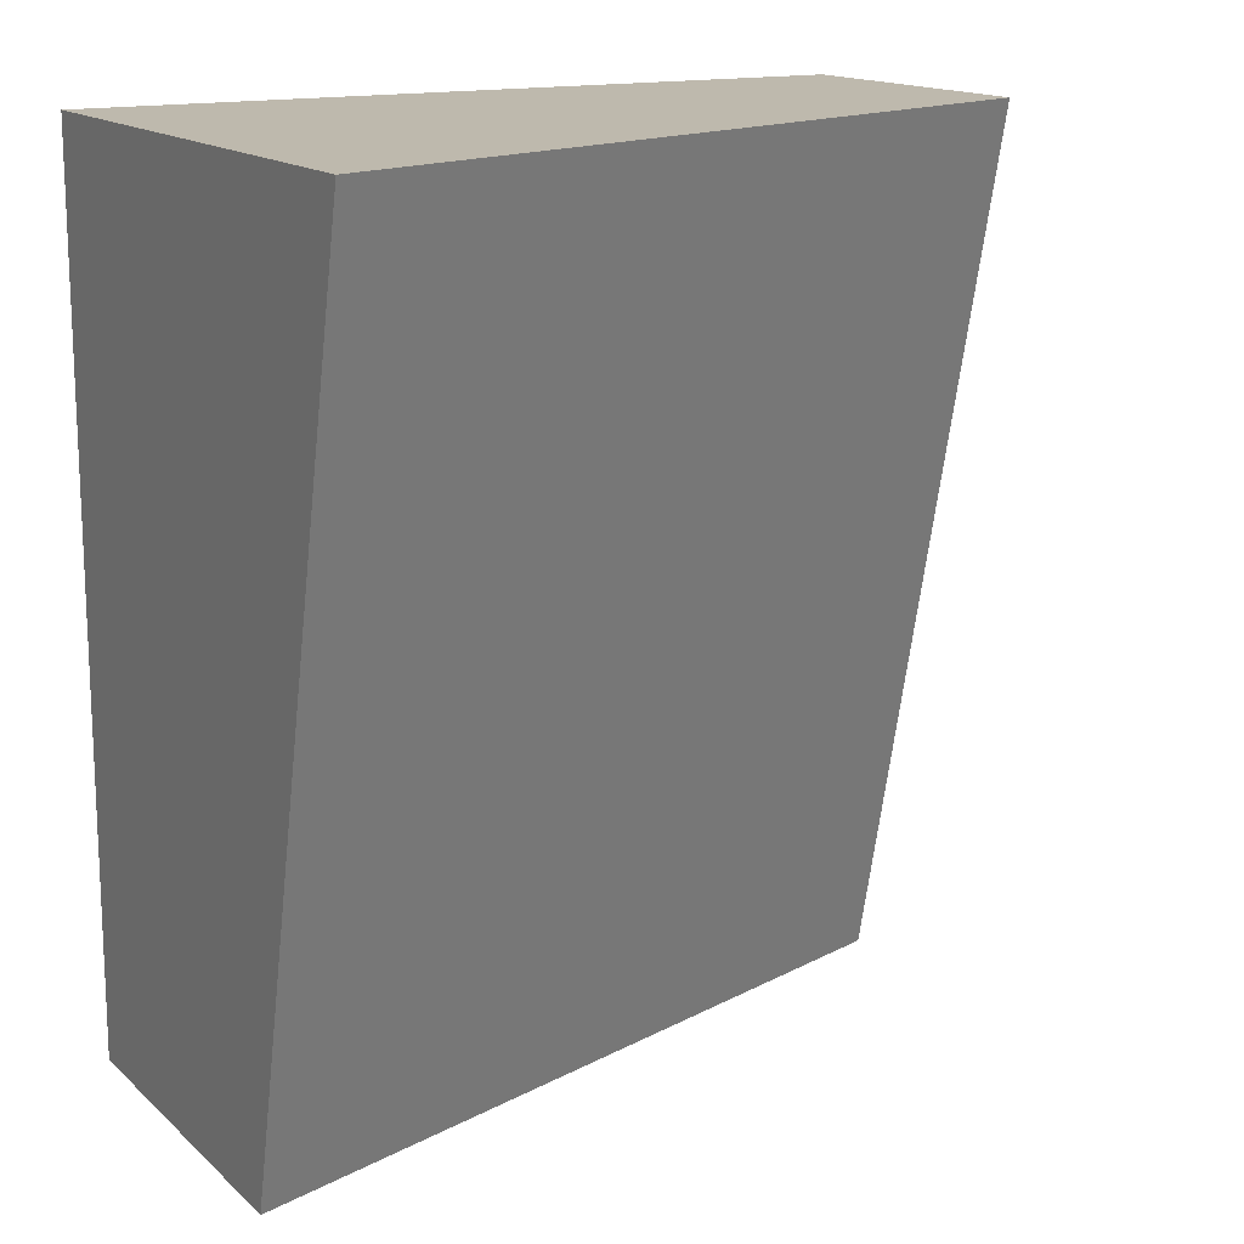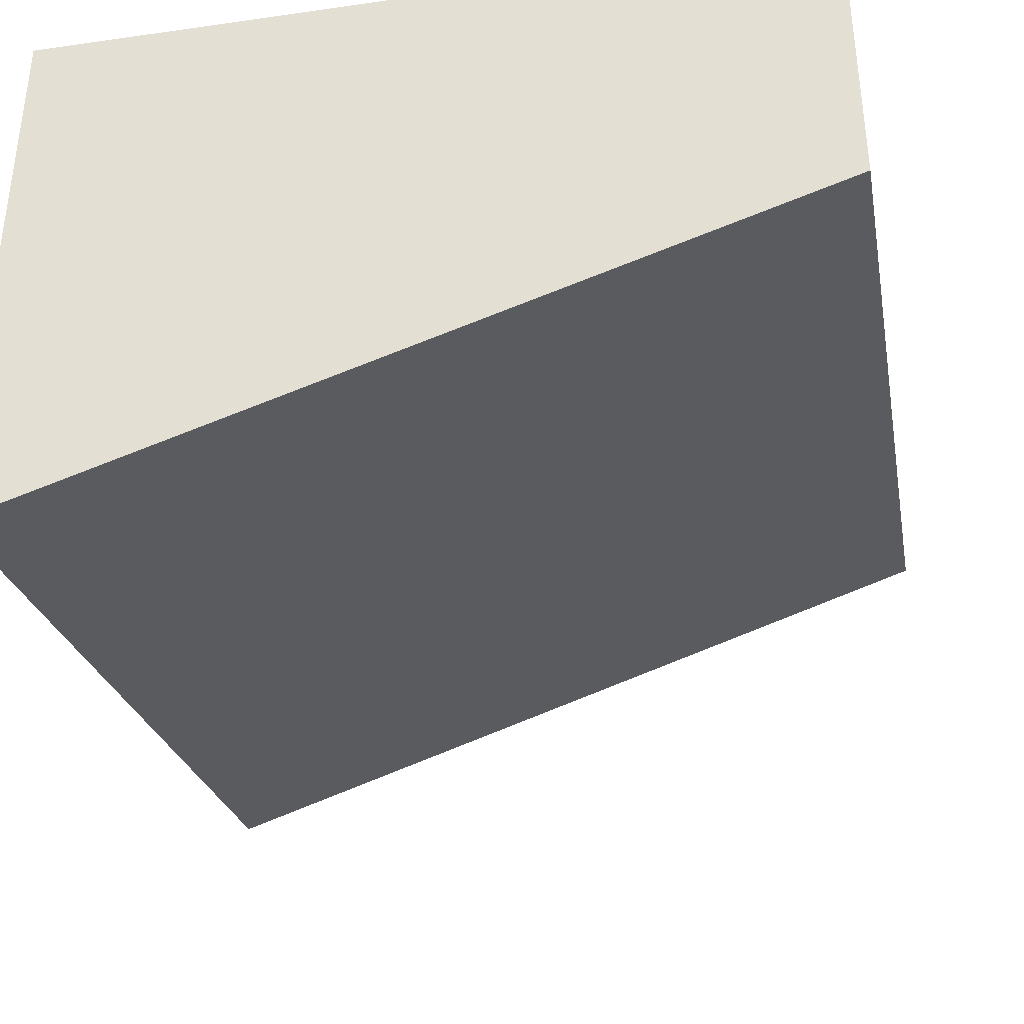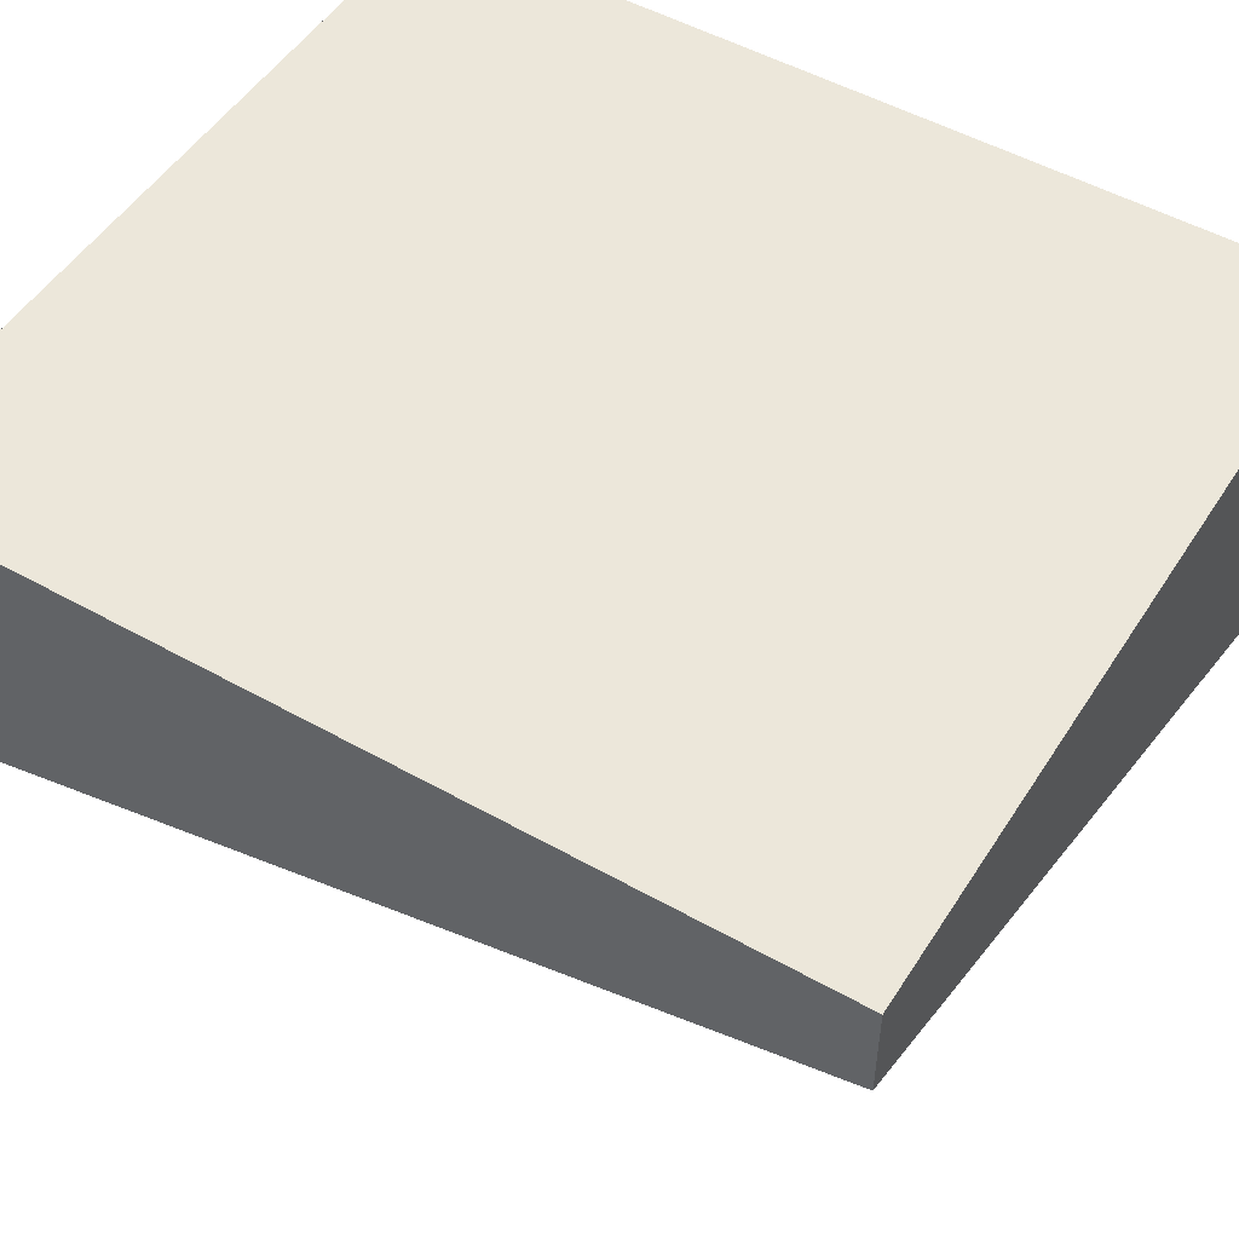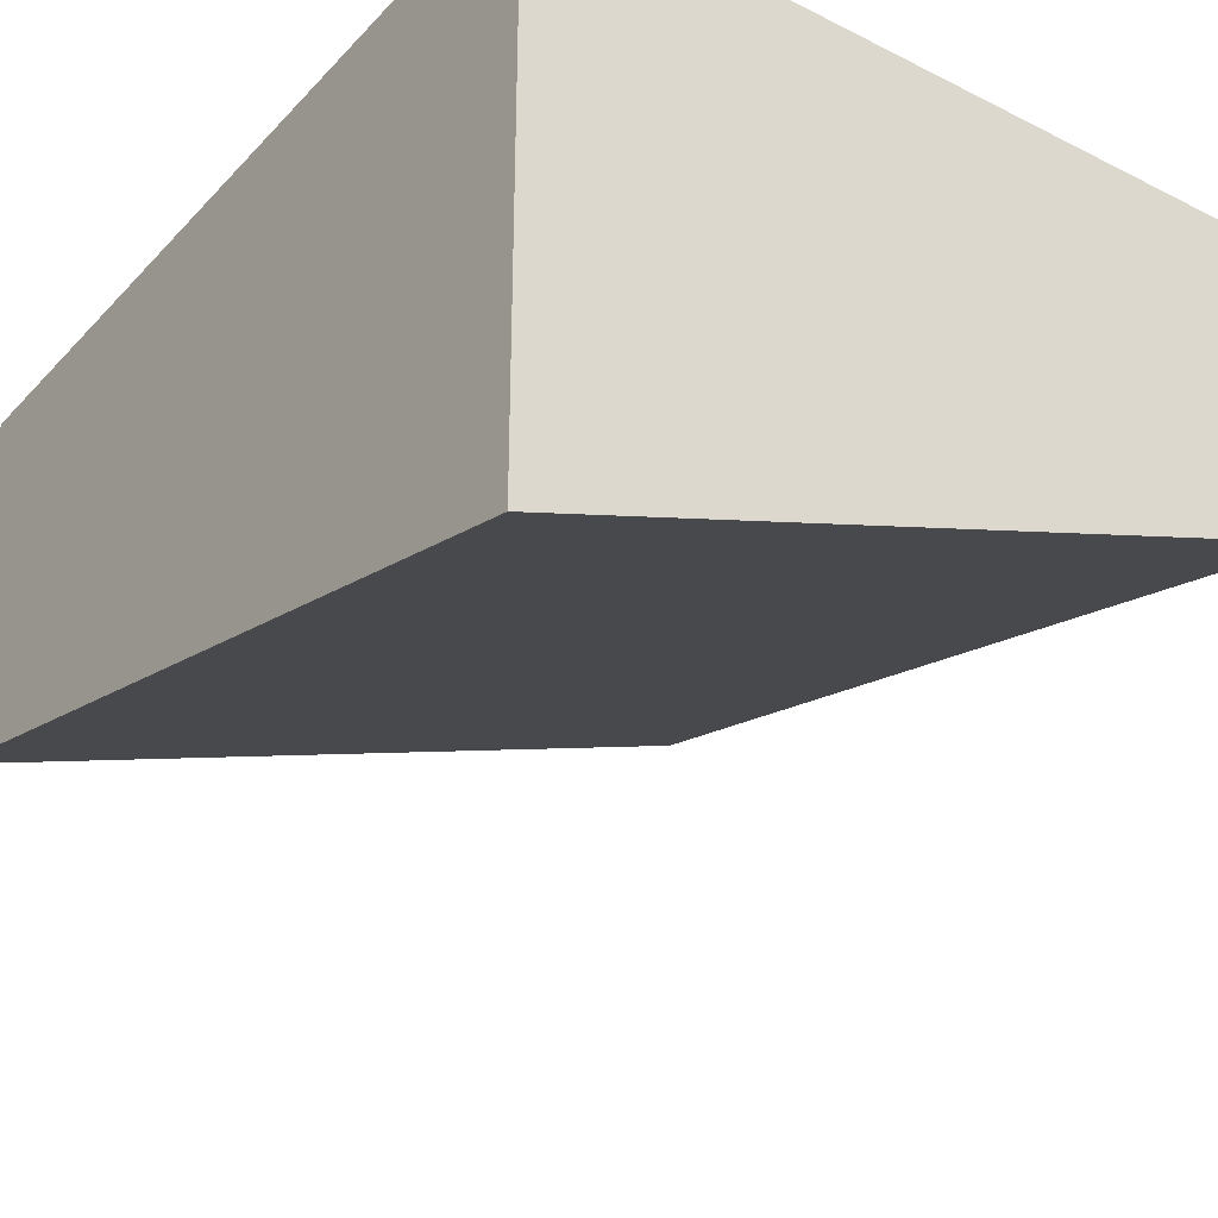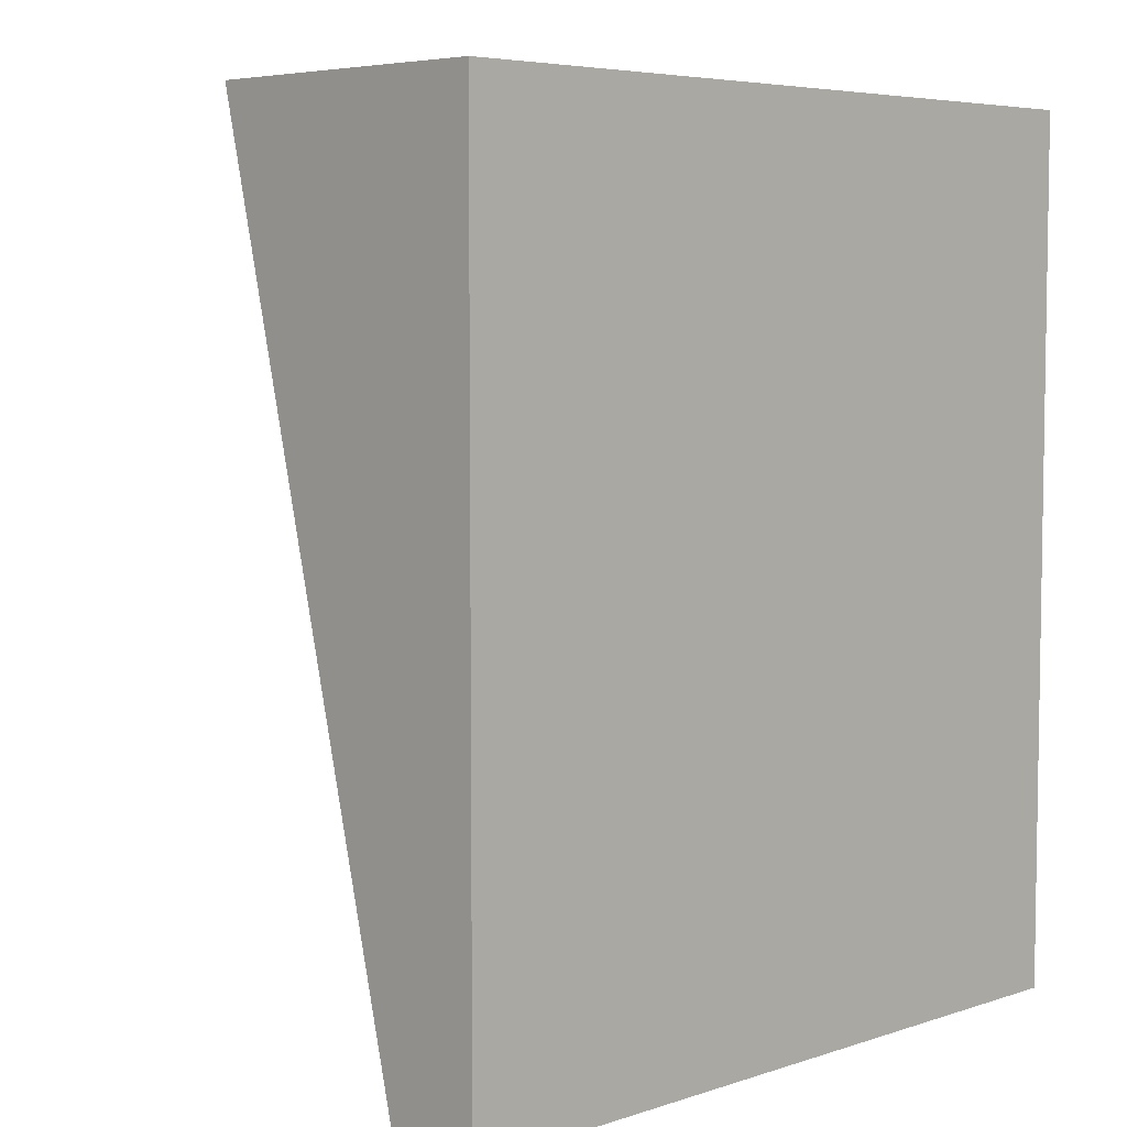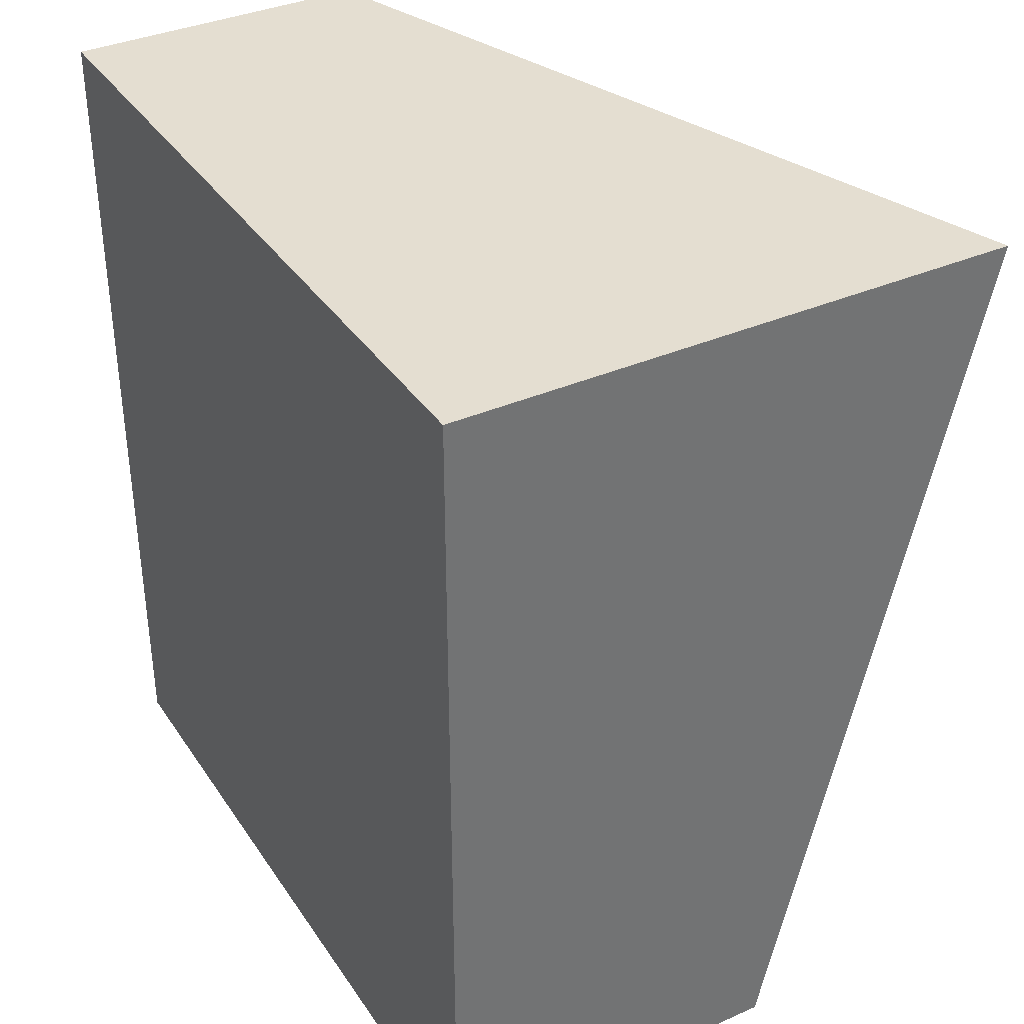
<metadata>
{"format":"obj","ext":"obj","renderer":"f3d","projection":"perspective","resolution":1024,"background":"white","views":[{"elev":15.2,"azim":-29.7,"up":"+Z"},{"elev":-37.3,"azim":10.4,"up":"+Y"},{"elev":50.8,"azim":121.6,"up":"+Y"},{"elev":-31.5,"azim":-35.3,"up":"+Y"},{"elev":5.6,"azim":134.9,"up":"+Z"},{"elev":36.4,"azim":-119.7,"up":"+Z"}]}
</metadata>
<code>
g IL_Rack_sh_4
v -0.2 0.1463 0.2254
v -0.2 0.1463 -0.2254
v 0.1328 -0.01475 0.2254
v 0.2 0.1463 -0.2254
v 0.2 0.1463 0.2254
v -0.0585 -0.01475 0.2254
v -0.2 -0.07377 -0.08189
v -0.2 -0.1463 0.2254
v -0.2 -0.03988 -0.2254
v -0.07209 -0.1026 0.2254
v 0.1328 -0.03247 0.2254
v 0.1393 -0.03027 0.2254
v -0.03798 0.01555 -0.2254
v 0.2 0.07269 -0.1226
v 0.2 0.09698 -0.2254
v -0.0585 -0.09794 0.2254
v 0.06338 -0.05623 0.2254
v 0.2 -0.009492 0.2254
v -0.2 0.1463 0.2254
v -0.2 0.1463 0.2254
v -0.2 0.1463 0.2254
v -0.2 0.1463 0.2254
v -0.2 0.1463 0.2254
v -0.2 0.1463 0.2254
v -0.2 0.1463 0.2254
v -0.2 0.1463 -0.2254
v -0.2 0.1463 -0.2254
v -0.2 0.1463 -0.2254
v -0.2 0.1463 -0.2254
v -0.2 0.1463 -0.2254
v 0.1328 -0.01475 0.2254
v 0.1328 -0.01475 0.2254
v 0.1328 -0.01475 0.2254
v 0.1328 -0.01475 0.2254
v 0.1328 -0.01475 0.2254
v 0.2 0.1463 -0.2254
v 0.2 0.1463 -0.2254
v 0.2 0.1463 -0.2254
v 0.2 0.1463 -0.2254
v 0.2 0.1463 0.2254
v 0.2 0.1463 0.2254
v 0.2 0.1463 0.2254
v 0.2 0.1463 0.2254
v 0.2 0.1463 0.2254
v 0.2 0.1463 0.2254
v -0.0585 -0.01475 0.2254
v -0.0585 -0.01475 0.2254
v -0.0585 -0.01475 0.2254
v -0.2 -0.07377 -0.08189
v -0.2 -0.07377 -0.08189
v -0.2 -0.07377 -0.08189
v -0.2 -0.07377 -0.08189
v -0.2 -0.07377 -0.08189
v -0.2 -0.07377 -0.08189
v -0.2 -0.07377 -0.08189
v -0.2 -0.07377 -0.08189
v -0.2 -0.1463 0.2254
v -0.2 -0.1463 0.2254
v -0.2 -0.03988 -0.2254
v -0.2 -0.03988 -0.2254
v -0.2 -0.03988 -0.2254
v -0.07209 -0.1026 0.2254
v -0.07209 -0.1026 0.2254
v -0.07209 -0.1026 0.2254
v 0.1328 -0.03247 0.2254
v 0.1328 -0.03247 0.2254
v 0.1328 -0.03247 0.2254
v 0.1393 -0.03027 0.2254
v 0.1393 -0.03027 0.2254
v 0.1393 -0.03027 0.2254
v 0.1393 -0.03027 0.2254
v 0.1393 -0.03027 0.2254
v 0.1393 -0.03027 0.2254
v -0.03798 0.01555 -0.2254
v -0.03798 0.01555 -0.2254
v -0.03798 0.01555 -0.2254
v -0.03798 0.01555 -0.2254
v -0.03798 0.01555 -0.2254
v 0.2 0.07269 -0.1226
v 0.2 0.07269 -0.1226
v 0.2 0.07269 -0.1226
v 0.2 0.07269 -0.1226
v 0.2 0.09698 -0.2254
v 0.2 0.09698 -0.2254
v 0.2 0.09698 -0.2254
v -0.0585 -0.09794 0.2254
v -0.0585 -0.09794 0.2254
v -0.0585 -0.09794 0.2254
v -0.0585 -0.09794 0.2254
v -0.0585 -0.09794 0.2254
v 0.06338 -0.05623 0.2254
v 0.06338 -0.05623 0.2254
v 0.06338 -0.05623 0.2254
v 0.2 -0.009492 0.2254
v 0.2 -0.009492 0.2254
v 0.2 -0.009492 0.2254
g IL_Rack_sh_4_0
f 1 5 2
f 40 4 26
f 19 6 41
f 20 27 9
f 28 36 15
f 37 42 18
f 46 3 43
f 16 47 21
f 7 22 59
f 13 60 29
f 74 30 83
f 14 84 38
f 79 39 94
f 95 44 12
f 45 31 68
f 32 48 86
f 10 87 23
f 49 8 24
f 33 11 70
f 17 34 88
f 57 63 25
f 91 66 35
g IL_Rack_sh_4_1
f 50 61 75
f 76 85 80
f 81 96 69
f 89 62 51
f 64 58 52
f 53 77 71
f 78 82 72
f 54 73 65
f 55 92 90
f 56 67 93

</code>
